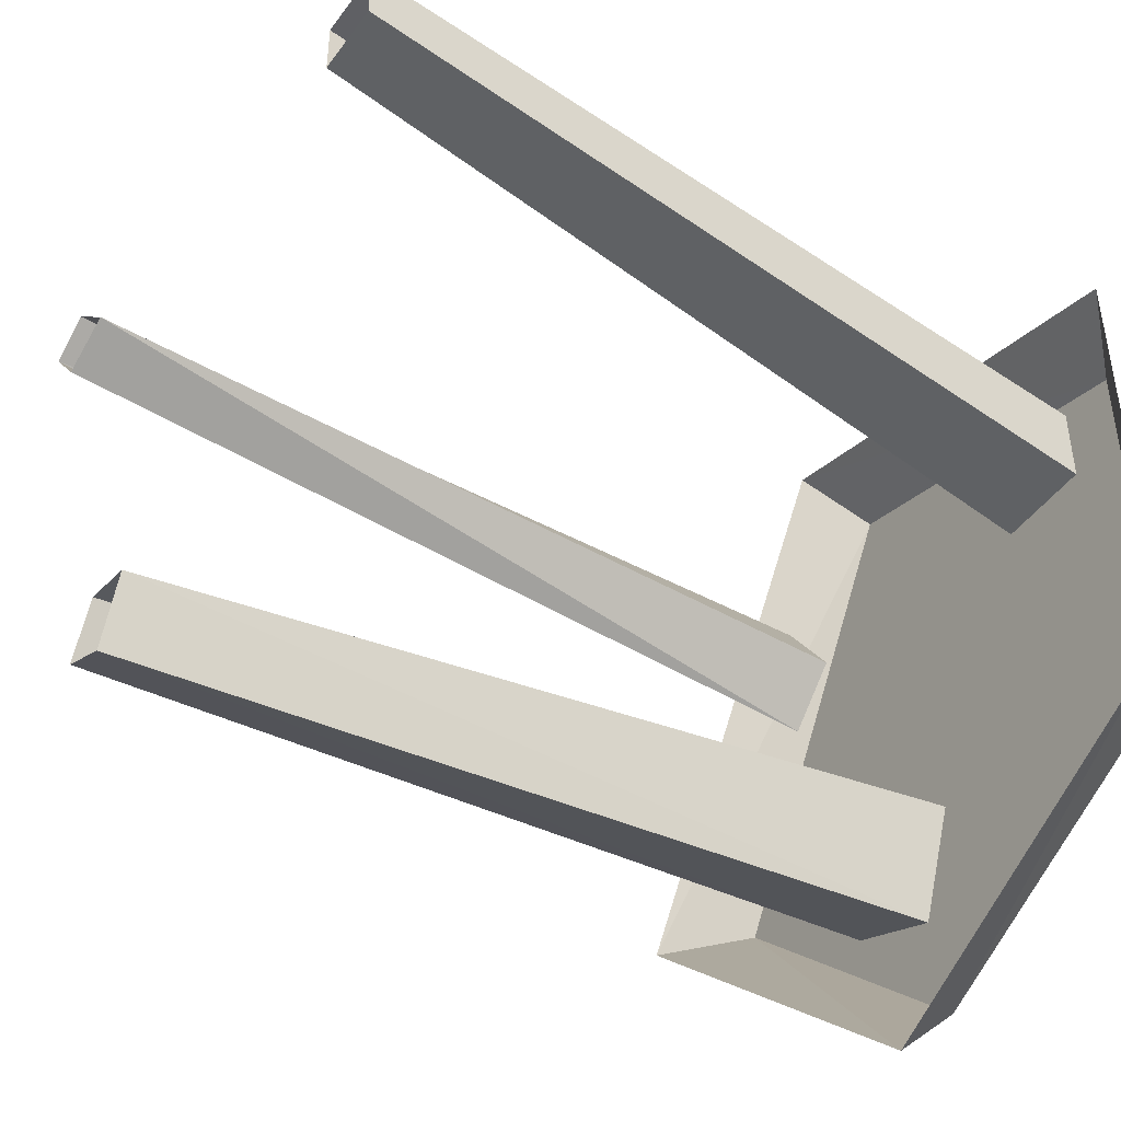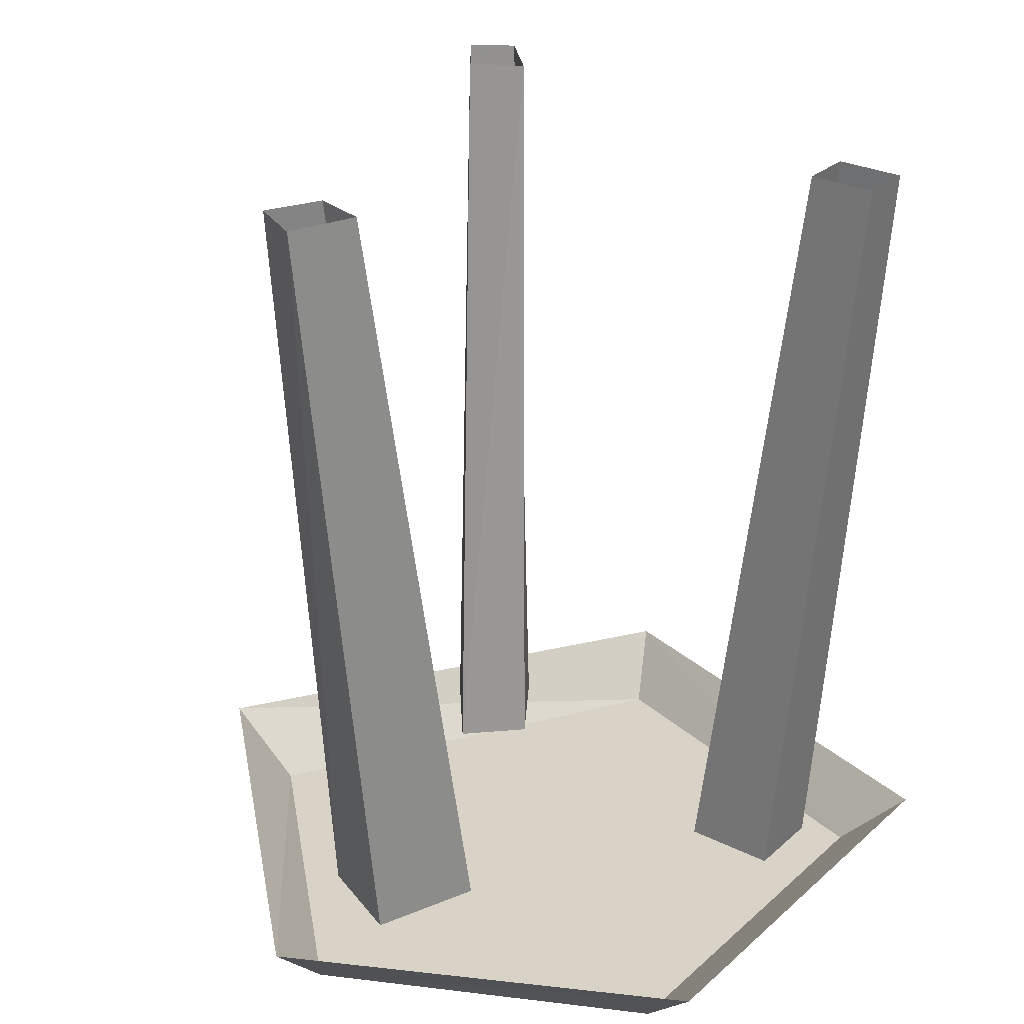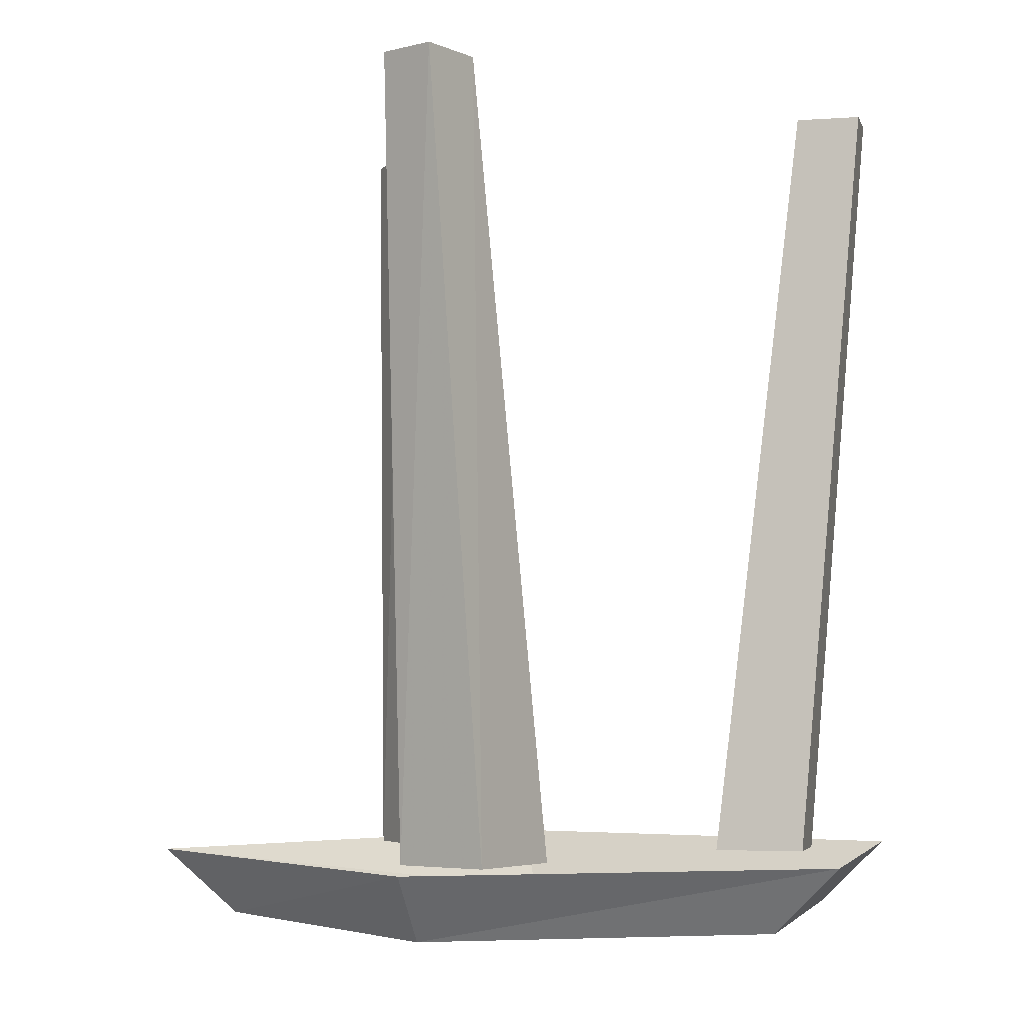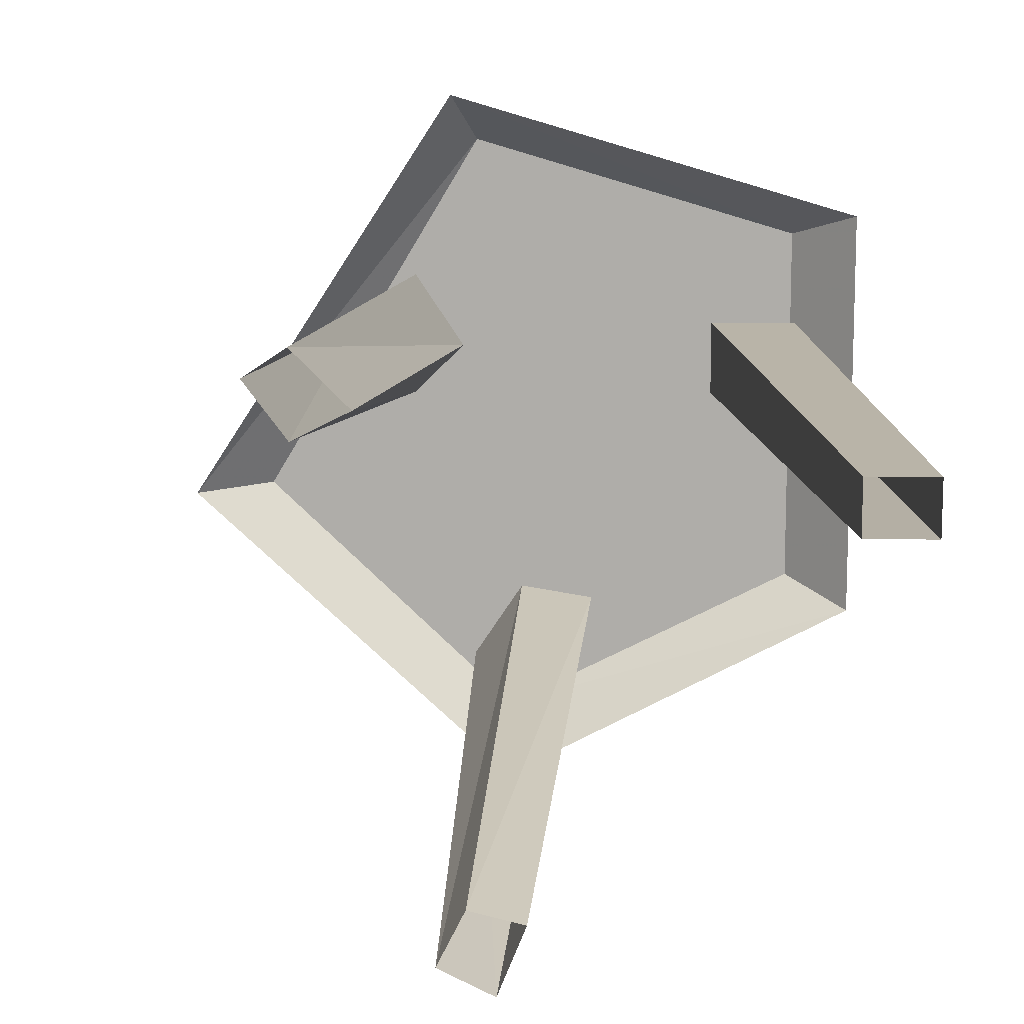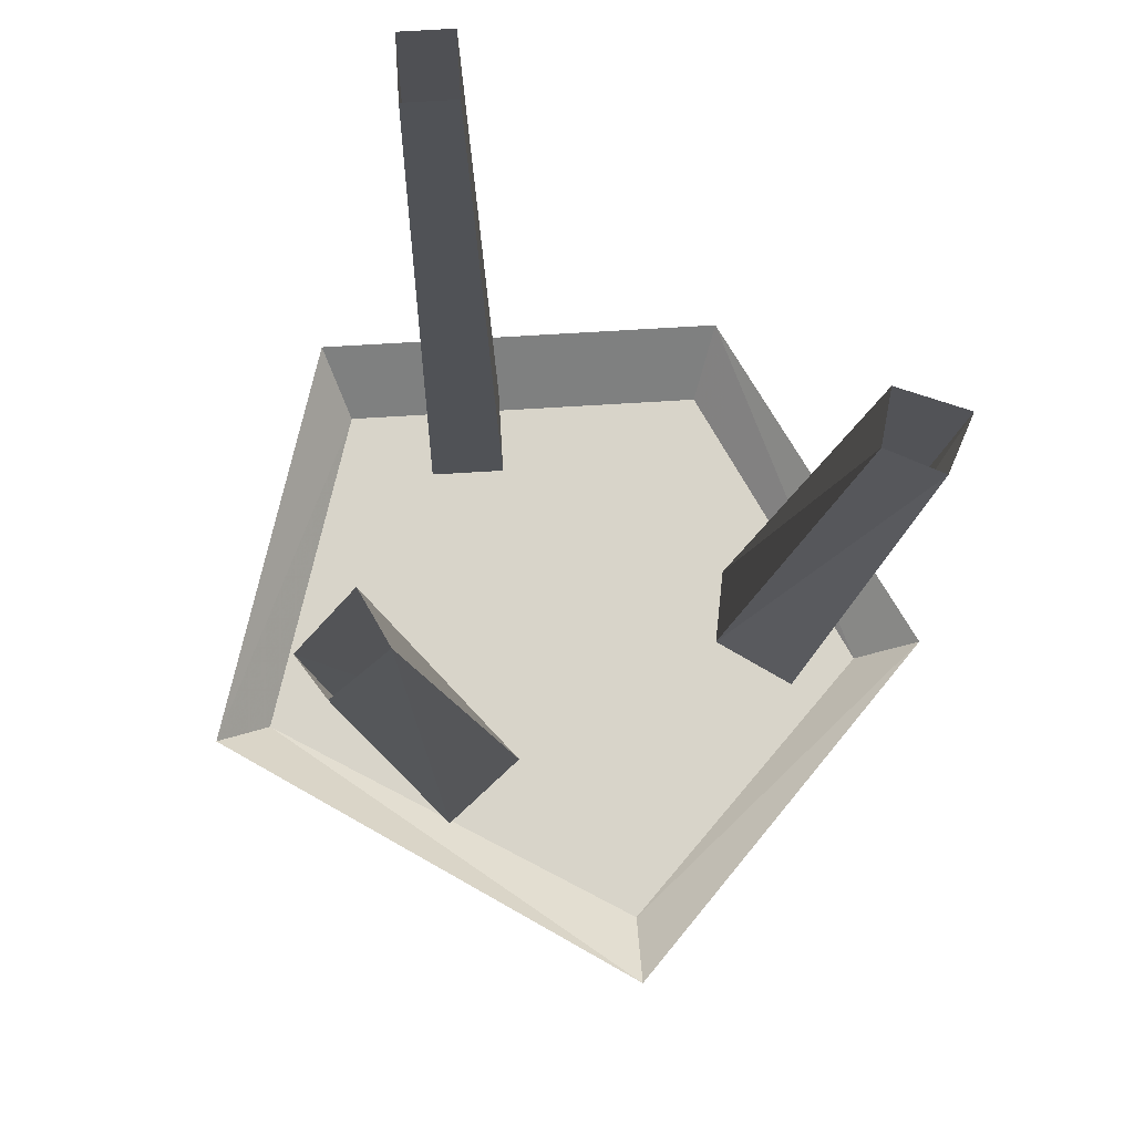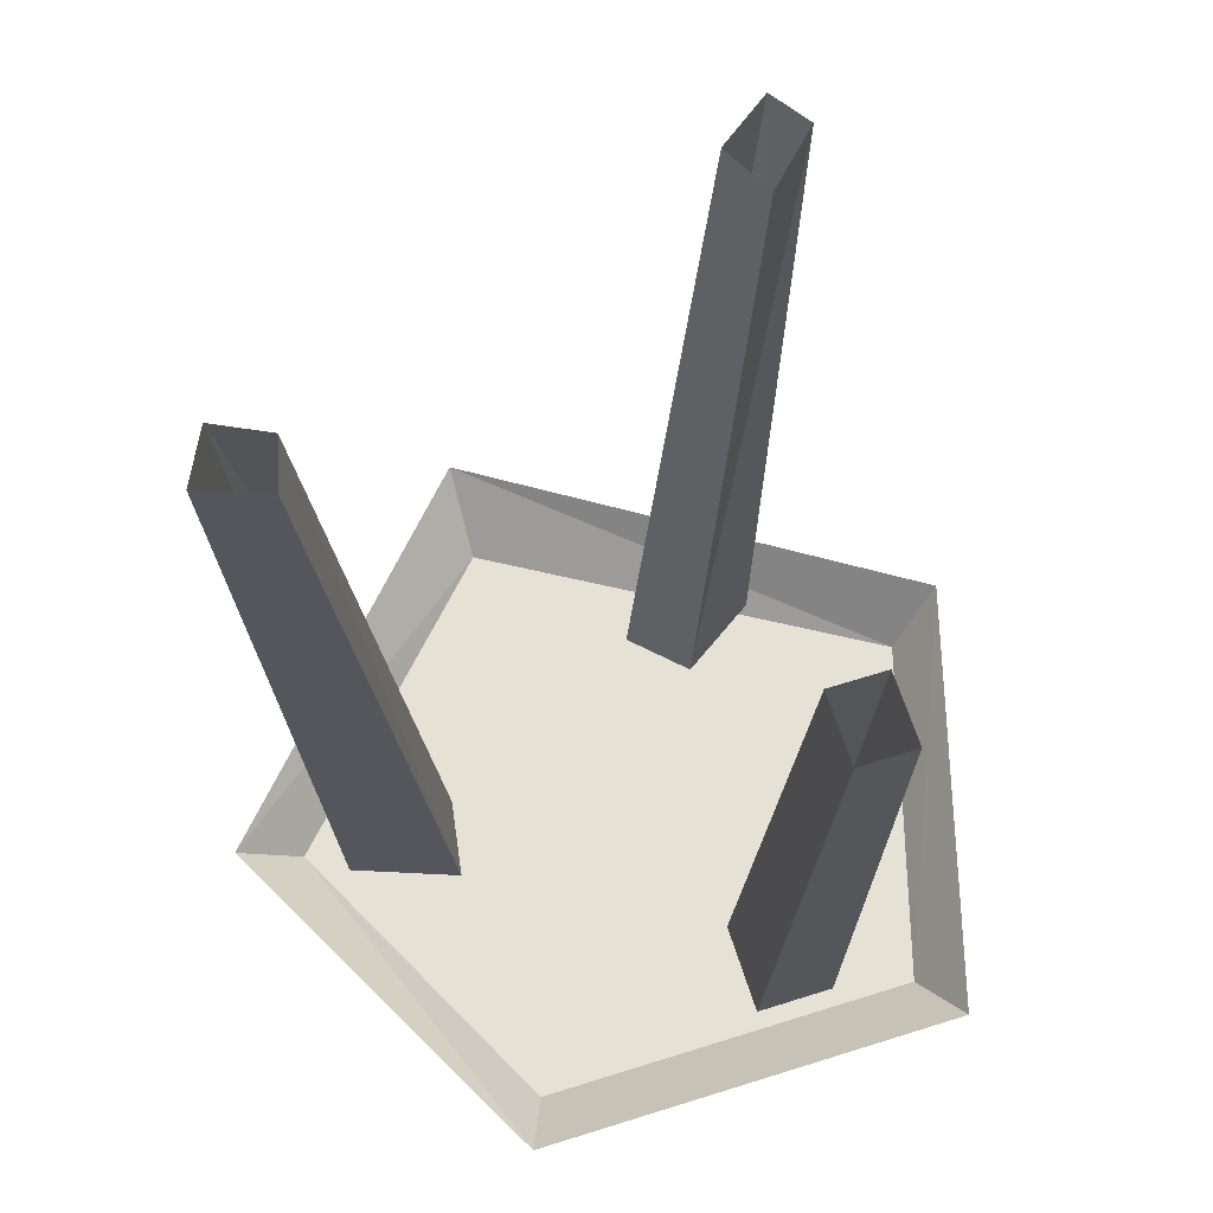
<metadata>
{"format":"obj","ext":"obj","renderer":"f3d","projection":"perspective","resolution":1024,"background":"white","views":[{"elev":-45.1,"azim":-123.6,"up":"+Z"},{"elev":28.0,"azim":-142.9,"up":"+Y"},{"elev":-4.2,"azim":-166.3,"up":"+Y"},{"elev":12.3,"azim":-178.2,"up":"+Z"},{"elev":75.3,"azim":86.6,"up":"+Y"},{"elev":65.0,"azim":-107.6,"up":"+Y"}]}
</metadata>
<code>
o object/stool/base
v 19 0 15
v 15 0 11
v 11 -60 6
v 15 -60 12
v 22 0 13
v 20 -60 8
v 19 0 9
v 15 -60 2
v -22 0 3
v -17 0 3
v -10 -60 2
v -17 -60 2
v -22 0 7
v -17 -60 8
v -17 0 7
v -10 -60 8
v 10 0 -26
v 8 0 -22
v 6 -60 -15
v 10 -60 -21
v 6 0 -28
v 3 -60 -24
v 4 0 -23
v 0 -60 -16
v 7 -65 -27
v -17 -65 -15
v -22 -60 -17
v 7 -60 -32
v 28 -65 -7
v 10 -65 23
v -17 -65 15
v -22 -60 17
v 34 -60 -7
v 12 -60 27
f 1 2 3
f 1 3 4
f 1 4 5
f 5 4 6
f 5 6 7
f 7 6 8
f 7 8 2
f 2 8 3
f 9 10 11
f 9 11 12
f 9 12 13
f 13 12 14
f 13 14 15
f 15 14 16
f 15 16 10
f 10 16 11
f 17 18 19
f 17 19 20
f 17 20 21
f 21 20 22
f 21 22 23
f 23 22 24
f 23 24 18
f 18 24 19
f 25 26 27
f 25 27 28
f 25 28 29
f 25 29 26
f 26 29 30
f 26 30 31
f 26 31 32
f 26 32 27
f 30 29 33
f 30 33 34
f 30 34 31
f 31 34 32
f 29 28 33

</code>
